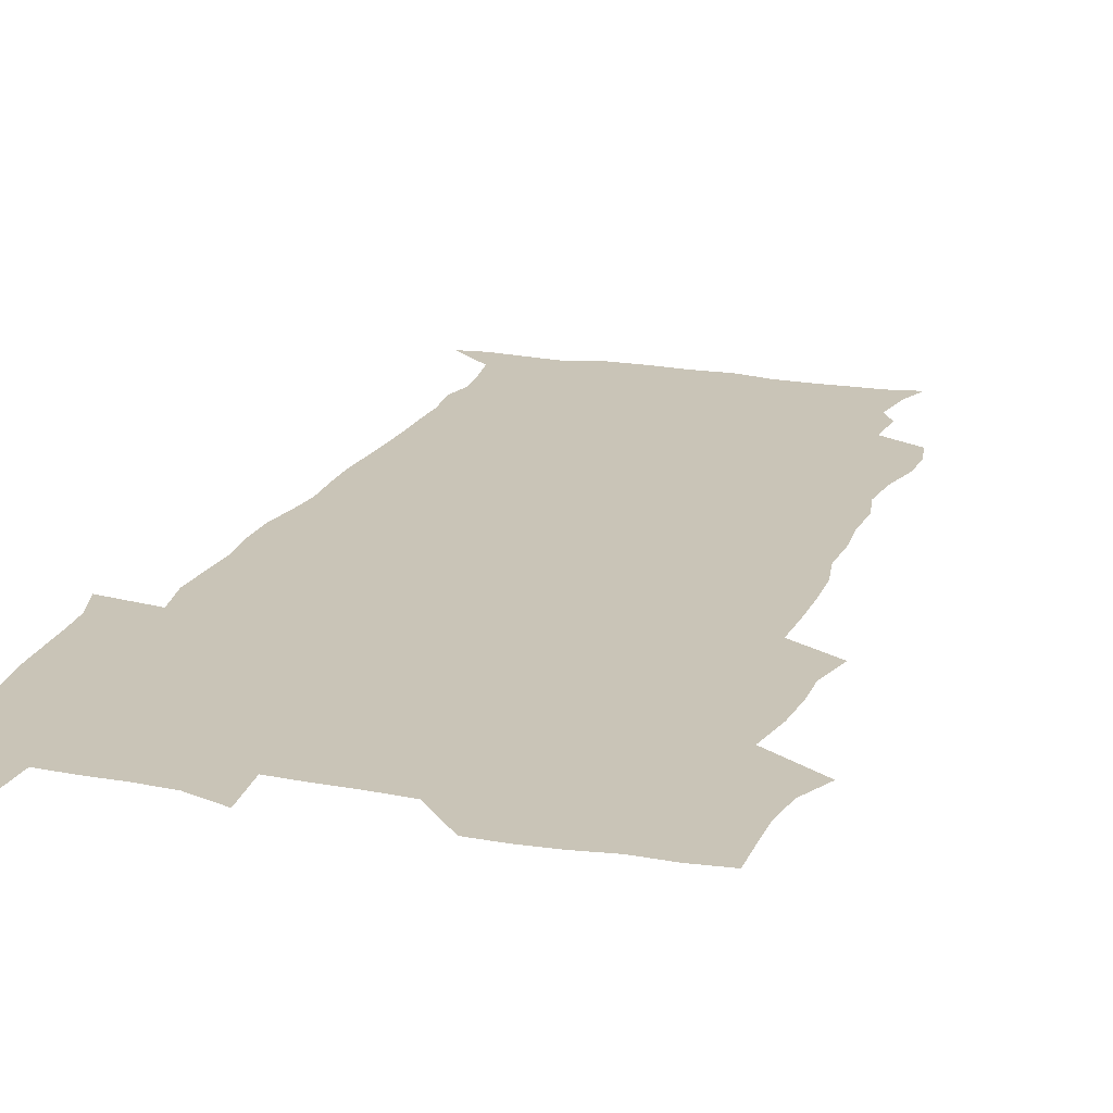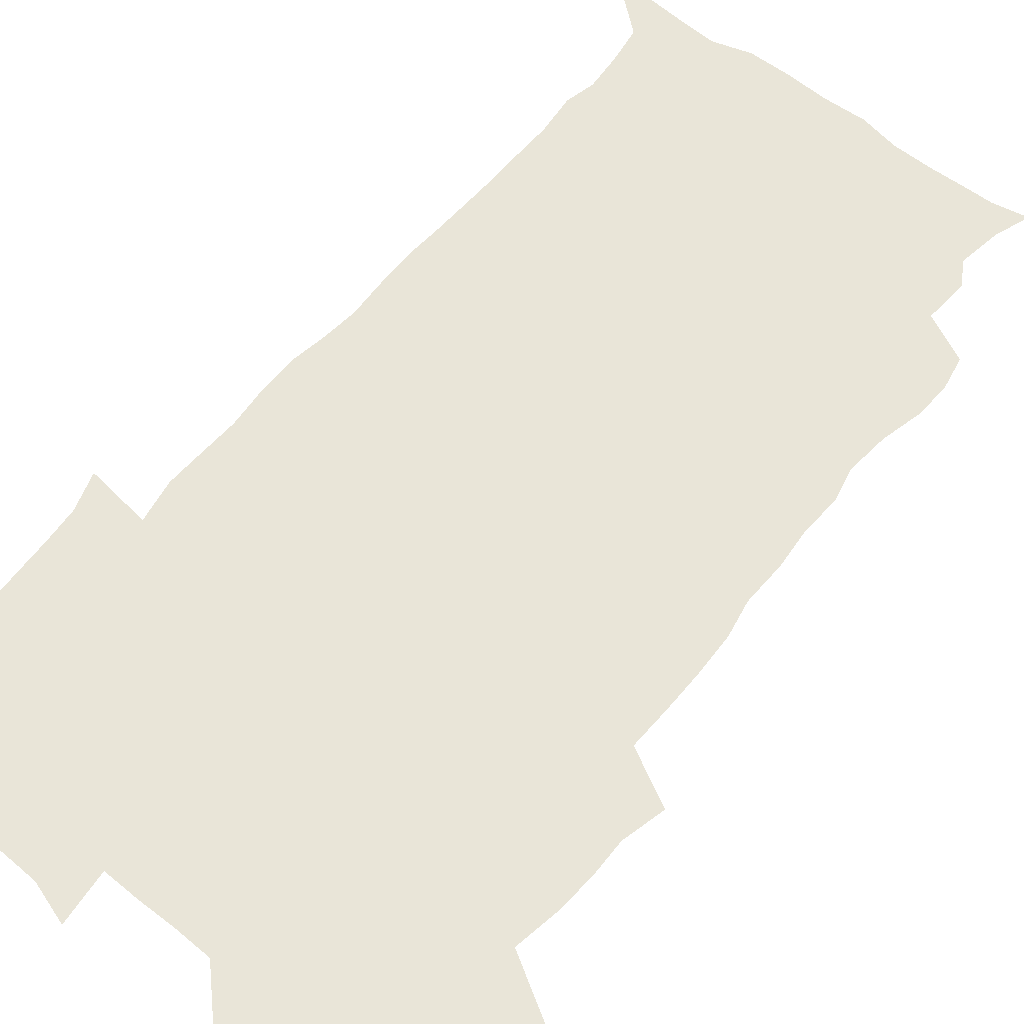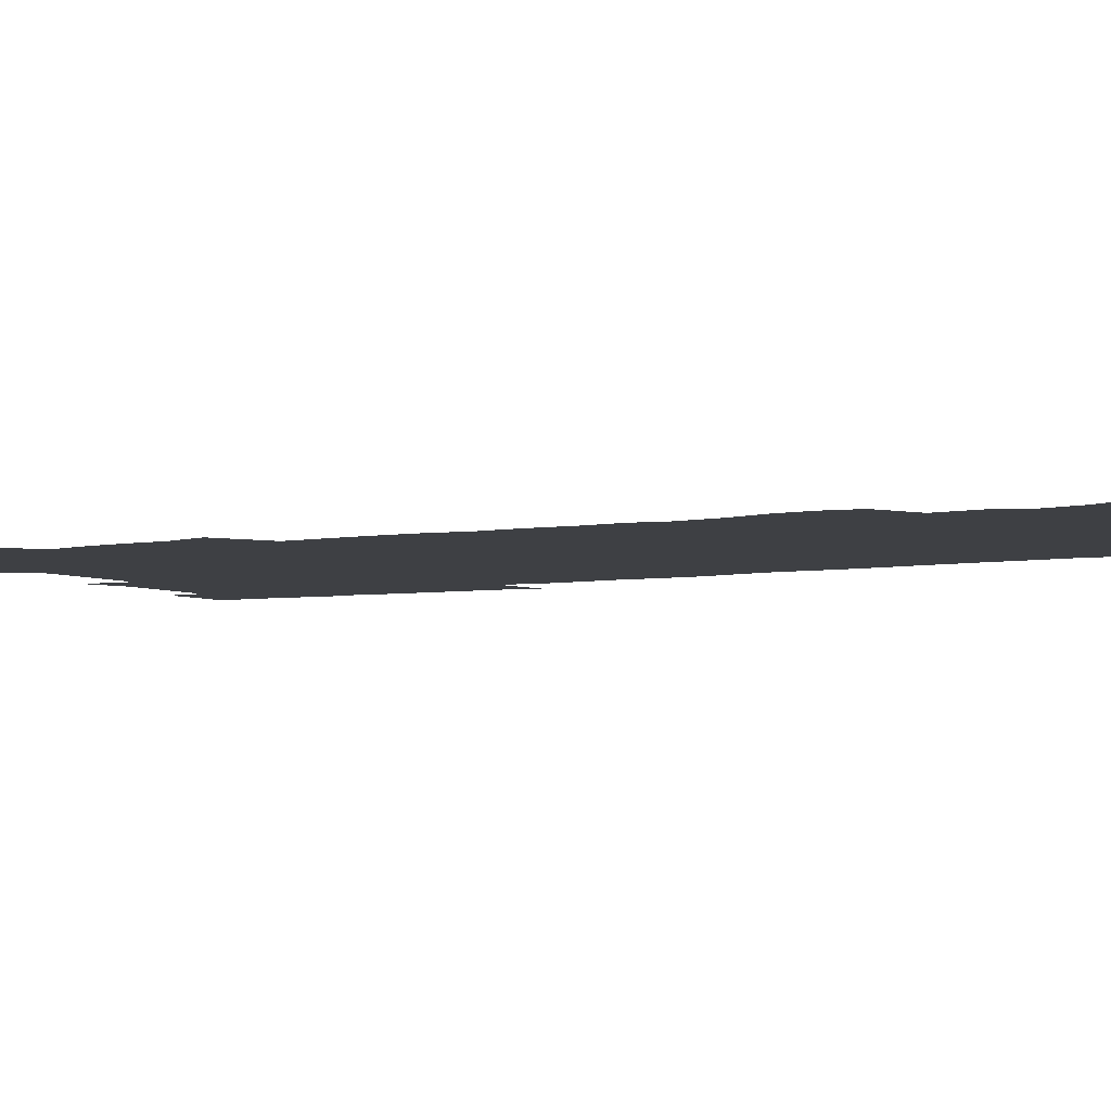
<metadata>
{"format":"obj","ext":"obj","renderer":"f3d","projection":"perspective","resolution":1024,"background":"white","views":[{"elev":19.9,"azim":-161.6,"up":"+Z"},{"elev":59.7,"azim":-142.1,"up":"+Z"},{"elev":-4.8,"azim":-59.8,"up":"+Z"}]}
</metadata>
<code>
v 471.2 525.7 0
v 478.2 540.2 0
v 480.6 554.9 0
v 480.7 569.8 0
v 480.7 584.6 0
v 487.5 443.2 0
v 492 460.5 0
v 492 475.5 0
v 493.3 491.7 0
v 496.8 510 0
v 497.7 524.8 0
v 496.6 539.7 0
v 497.2 554.2 0
v 498.3 568.3 0
v 495.4 586.2 0
v 508 239.8 0
v 505.7 252.7 0
v 506.5 266.9 0
v 510.9 283.9 0
v 512.7 300.7 0
v 510 314.2 0
v 511 331.4 0
v 509.9 347 0
v 510.7 364.8 0
v 508.1 379.7 0
v 507.8 396 0
v 508.2 413.2 0
v 509.1 431.2 0
v 508.2 446.8 0
v 510.3 463.2 0
v 508.5 477.7 0
v 510.9 494.3 0
v 512.2 509.8 0
v 512.8 524.6 0
v 510.9 539.8 0
v 513.8 554.1 0
v 512.4 569.4 0
v 510.5 585.9 0
v 522.2 172.5 0
v 527.4 185.9 0
v 530.5 203.3 0
v 524.8 213 0
v 526.4 230.5 0
v 528.2 248.2 0
v 531.4 265.7 0
v 531.4 280.9 0
v 530.7 295.3 0
v 531 310.6 0
v 529.5 324.9 0
v 529.1 340.3 0
v 528.5 355.5 0
v 528.6 371.7 0
v 527.8 387.1 0
v 526.8 402.4 0
v 526.1 417.9 0
v 527.5 434.7 0
v 526.7 449.7 0
v 527.7 465.5 0
v 526.6 480.2 0
v 528.7 496 0
v 527.6 510.5 0
v 527.6 525.2 0
v 528.4 539.8 0
v 528.2 554.4 0
v 526.7 570.3 0
v 524.6 588.1 0
v 536.4 175.2 0
v 536.7 184.6 0
v 544 208.6 0
v 543.1 222.6 0
v 543.6 238 0
v 546.4 255.8 0
v 546.9 271.1 0
v 546.8 285.9 0
v 547.2 301.3 0
v 545.9 315.2 0
v 545 329.7 0
v 547 347.5 0
v 545.3 360.8 0
v 544.8 375.9 0
v 544.5 391.2 0
v 543.4 405.9 0
v 543.1 421.2 0
v 542.2 435.9 0
v 542.9 451.6 0
v 543.3 466.9 0
v 543.4 481.8 0
v 543.6 496.5 0
v 543.5 510.9 0
v 544.1 525.2 0
v 543.8 539.4 0
v 543.7 553.2 0
v 541 571 0
v 538.7 589.1 0
v 548.2 175.3 0
v 554 193.1 0
v 558.1 212 0
v 559.9 229 0
v 561.6 245.7 0
v 561.8 260.4 0
v 561.3 274.4 0
v 561.5 289.4 0
v 560.9 303.6 0
v 560.3 318 0
v 560 333.1 0
v 559.6 347.4 0
v 560.1 363.4 0
v 559.8 378.4 0
v 558.9 392.9 0
v 559.6 409 0
v 558.9 423.2 0
v 558.6 438 0
v 558.4 452.9 0
v 558.8 468 0
v 559 482.7 0
v 558.7 496.9 0
v 558.7 511.2 0
v 558.5 525.4 0
v 558.5 539.4 0
v 557.7 553.7 0
v 555.7 570.4 0
v 553 588.9 0
v 562.7 175.7 0
v 568.8 194.5 0
v 573.6 216.5 0
v 574.7 232.1 0
v 575 246.9 0
v 575.3 261.9 0
v 575.5 276.8 0
v 574.9 290.6 0
v 574.5 305 0
v 574.6 320.3 0
v 574.6 335.3 0
v 574.6 350.1 0
v 575.1 366.2 0
v 574.3 380.2 0
v 573.1 393.9 0
v 573.6 409.4 0
v 573 423.5 0
v 573.7 439.7 0
v 573.3 453.9 0
v 573.1 468.3 0
v 573.1 482.8 0
v 572.9 497 0
v 573.1 511.4 0
v 573.2 525.4 0
v 573.2 539.3 0
v 571.9 554.4 0
v 569.7 571.3 0
v 579.2 175.3 0
v 582.2 189.9 0
v 586.6 215.4 0
v 588.3 233.7 0
v 588.9 248.9 0
v 588.4 261.7 0
v 588.8 277.7 0
v 588.4 291.5 0
v 588.3 306.3 0
v 588.6 322.1 0
v 588.4 336.1 0
v 588 348.8 0
v 588.6 367.1 0
v 588.7 381.9 0
v 587.9 395.5 0
v 587.7 409.8 0
v 586.7 423.3 0
v 587.6 439.8 0
v 587.6 454.3 0
v 587.5 468.7 0
v 587.5 483.1 0
v 587.6 497.4 0
v 587.7 511.6 0
v 587.4 525.7 0
v 587.3 539.6 0
v 586.6 554.5 0
v 585.2 570.5 0
v 594.8 172.2 0
v 598.7 194.3 0
v 600.6 215.4 0
v 601.7 234 0
v 601.9 248.8 0
v 601.6 261.6 0
v 602.1 278.2 0
v 602 292.1 0
v 602.1 307.4 0
v 602 321.4 0
v 602 335.7 0
v 602.3 351 0
v 602.1 365.8 0
v 602.1 382.4 0
v 602 396.1 0
v 601.8 410.6 0
v 601.6 424.9 0
v 601.7 439.6 0
v 601.8 454.8 0
v 601.9 469.2 0
v 601.7 483.2 0
v 601.9 497.8 0
v 602 511.9 0
v 601.8 525.8 0
v 601.4 540.3 0
v 601.2 554.7 0
v 600.4 570.5 0
v 612.2 172.9 0
v 614.2 196.7 0
v 614.7 214.1 0
v 615 233 0
v 615.1 249.1 0
v 615.3 263.2 0
v 615.6 277.1 0
v 615.6 293 0
v 615.5 307.3 0
v 615.4 322.3 0
v 615.6 334.4 0
v 616.1 352.6 0
v 615.9 366.8 0
v 616 380.8 0
v 615.9 396.2 0
v 615.8 410.3 0
v 615.8 425.5 0
v 615.8 439.5 0
v 615.7 455.2 0
v 615.8 469.1 0
v 615.8 483.3 0
v 615.9 497.6 0
v 615.9 511.9 0
v 615.9 525.9 0
v 616 539.9 0
v 615.7 554.7 0
v 615.5 569.9 0
v 613.7 591.5 0
v 629.5 172 0
v 628.9 196.7 0
v 628.7 215.9 0
v 628.6 231.9 0
v 628.6 247.1 0
v 628.6 261.7 0
v 629.5 275.1 0
v 628.9 293.2 0
v 629 307.5 0
v 629.3 321.4 0
v 629.6 337.5 0
v 629.5 352.5 0
v 629.6 366.7 0
v 629.8 380.9 0
v 629.7 396 0
v 629.8 410.5 0
v 630 424.8 0
v 629.9 439.8 0
v 630 454.5 0
v 629.8 469.1 0
v 629.8 483.3 0
v 630.3 497.3 0
v 629.9 512 0
v 630.2 526 0
v 630.1 540.2 0
v 630.1 554.6 0
v 630 570.4 0
v 630.5 585.8 0
v 646.3 172.1 0
v 644 194.8 0
v 642.5 215.3 0
v 641.9 231.7 0
v 642.5 245.1 0
v 643.3 257.9 0
v 642.9 275.2 0
v 642.9 290.5 0
v 642.5 306.2 0
v 643.3 319.5 0
v 643 336.7 0
v 643.2 351.3 0
v 643.3 366 0
v 643.8 380.2 0
v 644.2 394.6 0
v 644.2 409.6 0
v 644.1 424.6 0
v 644.4 439.1 0
v 644.4 453.9 0
v 644.2 468.6 0
v 644.5 483 0
v 644.4 497.5 0
v 644.9 511.6 0
v 644.3 526.3 0
v 644.4 540.4 0
v 644.6 554.9 0
v 644.8 570.8 0
v 645.4 585 0
v 661.7 176.6 0
v 658.9 194.1 0
v 656.4 213.4 0
v 655.8 229.2 0
v 656.2 243.6 0
v 656.1 259.2 0
v 657.1 272.6 0
v 656.5 289 0
v 657 303.4 0
v 656.7 319.4 0
v 657.6 333.6 0
v 658 348.3 0
v 657.9 363.6 0
v 657.7 379.1 0
v 658.7 393.2 0
v 658.8 408.3 0
v 658.8 423.5 0
v 658.9 438.4 0
v 658.9 453.3 0
v 659.1 468 0
v 659.1 482.6 0
v 658.4 497.5 0
v 659 511.6 0
v 658.9 526.1 0
v 659.2 540.6 0
v 659.3 555.2 0
v 659.6 570.1 0
v 660.1 585.2 0
v 677.3 175.5 0
v 675 190.2 0
v 671.8 208.7 0
v 670.6 224.8 0
v 670.9 239.6 0
v 670.8 254.7 0
v 671.2 269.5 0
v 670.9 285.2 0
v 671.3 300.1 0
v 671 316.1 0
v 671.8 330.8 0
v 672.5 345.6 0
v 672.5 361 0
v 673.8 375.4 0
v 675.9 389.5 0
v 674.6 405.9 0
v 675.3 420.8 0
v 674.6 436.7 0
v 675.2 451.7 0
v 674.8 467 0
v 674.9 481.7 0
v 674.5 496.5 0
v 673.5 511.4 0
v 674.6 525.7 0
v 673.3 540.9 0
v 673.8 554.9 0
v 674.2 569.2 0
v 674.9 584.7 0
v 675.7 600.1 0
v 692.7 174.2 0
v 687.5 191.2 0
v 685.5 206 0
v 684.6 220.9 0
v 687.5 232.7 0
v 686.1 249.1 0
v 686.7 263.6 0
v 687 278.7 0
v 687.8 293.6 0
v 688.7 308.6 0
v 690 323.4 0
v 690 339.2 0
v 689.3 355.8 0
v 691.1 370.5 0
v 693.7 384.8 0
v 693.9 400.5 0
v 692.7 417.3 0
v 693.7 433 0
v 694.6 448.9 0
v 691.8 465.9 0
v 692.4 479.9 0
v 693.3 494.2 0
v 690.9 509.9 0
v 691.4 524.5 0
v 689.8 540 0
v 689.1 554.7 0
v 688.8 569.1 0
v 690.1 584 0
v 690.9 599.3 0
v 705.5 175.8 0
v 717.6 462.2 0
v 713 477.4 0
v 712.1 491.9 0
v 711.6 506.8 0
v 711.1 521.9 0
v 709 538 0
v 710.3 553.3 0
v 707.7 569.1 0
v 706.9 584.3 0
v 706.9 599.5 0
f 10 11 1
f 1 11 2
f 11 12 2
f 2 12 3
f 12 13 3
f 3 13 4
f 13 14 4
f 4 14 5
f 14 15 5
f 28 29 6
f 6 29 7
f 29 30 7
f 7 30 8
f 30 31 8
f 8 31 9
f 31 32 9
f 9 32 10
f 32 33 10
f 10 33 11
f 33 34 11
f 11 34 12
f 34 35 12
f 12 35 13
f 35 36 13
f 13 36 14
f 36 37 14
f 14 37 15
f 37 38 15
f 43 44 16
f 16 44 17
f 44 45 17
f 17 45 18
f 45 46 18
f 18 46 19
f 46 47 19
f 19 47 20
f 47 48 20
f 20 48 21
f 48 49 21
f 21 49 22
f 49 50 22
f 22 50 23
f 50 51 23
f 23 51 24
f 51 52 24
f 24 52 25
f 52 53 25
f 25 53 26
f 53 54 26
f 26 54 27
f 54 55 27
f 27 55 28
f 55 56 28
f 28 56 29
f 56 57 29
f 29 57 30
f 57 58 30
f 30 58 31
f 58 59 31
f 31 59 32
f 59 60 32
f 32 60 33
f 60 61 33
f 33 61 34
f 61 62 34
f 34 62 35
f 62 63 35
f 35 63 36
f 63 64 36
f 36 64 37
f 64 65 37
f 37 65 38
f 65 66 38
f 39 67 40
f 67 68 40
f 40 68 41
f 68 69 41
f 41 69 42
f 69 70 42
f 42 70 43
f 70 71 43
f 43 71 44
f 71 72 44
f 44 72 45
f 72 73 45
f 45 73 46
f 73 74 46
f 46 74 47
f 74 75 47
f 47 75 48
f 75 76 48
f 48 76 49
f 76 77 49
f 49 77 50
f 77 78 50
f 50 78 51
f 78 79 51
f 51 79 52
f 79 80 52
f 52 80 53
f 80 81 53
f 53 81 54
f 81 82 54
f 54 82 55
f 82 83 55
f 55 83 56
f 83 84 56
f 56 84 57
f 84 85 57
f 57 85 58
f 85 86 58
f 58 86 59
f 86 87 59
f 59 87 60
f 87 88 60
f 60 88 61
f 88 89 61
f 61 89 62
f 89 90 62
f 62 90 63
f 90 91 63
f 63 91 64
f 91 92 64
f 64 92 65
f 92 93 65
f 65 93 66
f 93 94 66
f 67 95 68
f 95 96 68
f 68 96 69
f 96 97 69
f 69 97 70
f 97 98 70
f 70 98 71
f 98 99 71
f 71 99 72
f 99 100 72
f 72 100 73
f 100 101 73
f 73 101 74
f 101 102 74
f 74 102 75
f 102 103 75
f 75 103 76
f 103 104 76
f 76 104 77
f 104 105 77
f 77 105 78
f 105 106 78
f 78 106 79
f 106 107 79
f 79 107 80
f 107 108 80
f 80 108 81
f 108 109 81
f 81 109 82
f 109 110 82
f 82 110 83
f 110 111 83
f 83 111 84
f 111 112 84
f 84 112 85
f 112 113 85
f 85 113 86
f 113 114 86
f 86 114 87
f 114 115 87
f 87 115 88
f 115 116 88
f 88 116 89
f 116 117 89
f 89 117 90
f 117 118 90
f 90 118 91
f 118 119 91
f 91 119 92
f 119 120 92
f 92 120 93
f 120 121 93
f 93 121 94
f 121 122 94
f 95 123 96
f 123 124 96
f 96 124 97
f 124 125 97
f 97 125 98
f 125 126 98
f 98 126 99
f 126 127 99
f 99 127 100
f 127 128 100
f 100 128 101
f 128 129 101
f 101 129 102
f 129 130 102
f 102 130 103
f 130 131 103
f 103 131 104
f 131 132 104
f 104 132 105
f 132 133 105
f 105 133 106
f 133 134 106
f 106 134 107
f 134 135 107
f 107 135 108
f 135 136 108
f 108 136 109
f 136 137 109
f 109 137 110
f 137 138 110
f 110 138 111
f 138 139 111
f 111 139 112
f 139 140 112
f 112 140 113
f 140 141 113
f 113 141 114
f 141 142 114
f 114 142 115
f 142 143 115
f 115 143 116
f 143 144 116
f 116 144 117
f 144 145 117
f 117 145 118
f 145 146 118
f 118 146 119
f 146 147 119
f 119 147 120
f 147 148 120
f 120 148 121
f 148 149 121
f 121 149 122
f 123 150 124
f 150 151 124
f 124 151 125
f 151 152 125
f 125 152 126
f 152 153 126
f 126 153 127
f 153 154 127
f 127 154 128
f 154 155 128
f 128 155 129
f 155 156 129
f 129 156 130
f 156 157 130
f 130 157 131
f 157 158 131
f 131 158 132
f 158 159 132
f 132 159 133
f 159 160 133
f 133 160 134
f 160 161 134
f 134 161 135
f 161 162 135
f 135 162 136
f 162 163 136
f 136 163 137
f 163 164 137
f 137 164 138
f 164 165 138
f 138 165 139
f 165 166 139
f 139 166 140
f 166 167 140
f 140 167 141
f 167 168 141
f 141 168 142
f 168 169 142
f 142 169 143
f 169 170 143
f 143 170 144
f 170 171 144
f 144 171 145
f 171 172 145
f 145 172 146
f 172 173 146
f 146 173 147
f 173 174 147
f 147 174 148
f 174 175 148
f 148 175 149
f 175 176 149
f 150 177 151
f 177 178 151
f 151 178 152
f 178 179 152
f 152 179 153
f 179 180 153
f 153 180 154
f 180 181 154
f 154 181 155
f 181 182 155
f 155 182 156
f 182 183 156
f 156 183 157
f 183 184 157
f 157 184 158
f 184 185 158
f 158 185 159
f 185 186 159
f 159 186 160
f 186 187 160
f 160 187 161
f 187 188 161
f 161 188 162
f 188 189 162
f 162 189 163
f 189 190 163
f 163 190 164
f 190 191 164
f 164 191 165
f 191 192 165
f 165 192 166
f 192 193 166
f 166 193 167
f 193 194 167
f 167 194 168
f 194 195 168
f 168 195 169
f 195 196 169
f 169 196 170
f 196 197 170
f 170 197 171
f 197 198 171
f 171 198 172
f 198 199 172
f 172 199 173
f 199 200 173
f 173 200 174
f 200 201 174
f 174 201 175
f 201 202 175
f 175 202 176
f 202 203 176
f 177 204 178
f 204 205 178
f 178 205 179
f 205 206 179
f 179 206 180
f 206 207 180
f 180 207 181
f 207 208 181
f 181 208 182
f 208 209 182
f 182 209 183
f 209 210 183
f 183 210 184
f 210 211 184
f 184 211 185
f 211 212 185
f 185 212 186
f 212 213 186
f 186 213 187
f 213 214 187
f 187 214 188
f 214 215 188
f 188 215 189
f 215 216 189
f 189 216 190
f 216 217 190
f 190 217 191
f 217 218 191
f 191 218 192
f 218 219 192
f 192 219 193
f 219 220 193
f 193 220 194
f 220 221 194
f 194 221 195
f 221 222 195
f 195 222 196
f 222 223 196
f 196 223 197
f 223 224 197
f 197 224 198
f 224 225 198
f 198 225 199
f 225 226 199
f 199 226 200
f 226 227 200
f 200 227 201
f 227 228 201
f 201 228 202
f 228 229 202
f 202 229 203
f 229 230 203
f 204 232 205
f 232 233 205
f 205 233 206
f 233 234 206
f 206 234 207
f 234 235 207
f 207 235 208
f 235 236 208
f 208 236 209
f 236 237 209
f 209 237 210
f 237 238 210
f 210 238 211
f 238 239 211
f 211 239 212
f 239 240 212
f 212 240 213
f 240 241 213
f 213 241 214
f 241 242 214
f 214 242 215
f 242 243 215
f 215 243 216
f 243 244 216
f 216 244 217
f 244 245 217
f 217 245 218
f 245 246 218
f 218 246 219
f 246 247 219
f 219 247 220
f 247 248 220
f 220 248 221
f 248 249 221
f 221 249 222
f 249 250 222
f 222 250 223
f 250 251 223
f 223 251 224
f 251 252 224
f 224 252 225
f 252 253 225
f 225 253 226
f 253 254 226
f 226 254 227
f 254 255 227
f 227 255 228
f 255 256 228
f 228 256 229
f 256 257 229
f 229 257 230
f 257 258 230
f 230 258 231
f 258 259 231
f 232 260 233
f 260 261 233
f 233 261 234
f 261 262 234
f 234 262 235
f 262 263 235
f 235 263 236
f 263 264 236
f 236 264 237
f 264 265 237
f 237 265 238
f 265 266 238
f 238 266 239
f 266 267 239
f 239 267 240
f 267 268 240
f 240 268 241
f 268 269 241
f 241 269 242
f 269 270 242
f 242 270 243
f 270 271 243
f 243 271 244
f 271 272 244
f 244 272 245
f 272 273 245
f 245 273 246
f 273 274 246
f 246 274 247
f 274 275 247
f 247 275 248
f 275 276 248
f 248 276 249
f 276 277 249
f 249 277 250
f 277 278 250
f 250 278 251
f 278 279 251
f 251 279 252
f 279 280 252
f 252 280 253
f 280 281 253
f 253 281 254
f 281 282 254
f 254 282 255
f 282 283 255
f 255 283 256
f 283 284 256
f 256 284 257
f 284 285 257
f 257 285 258
f 285 286 258
f 258 286 259
f 286 287 259
f 260 288 261
f 288 289 261
f 261 289 262
f 289 290 262
f 262 290 263
f 290 291 263
f 263 291 264
f 291 292 264
f 264 292 265
f 292 293 265
f 265 293 266
f 293 294 266
f 266 294 267
f 294 295 267
f 267 295 268
f 295 296 268
f 268 296 269
f 296 297 269
f 269 297 270
f 297 298 270
f 270 298 271
f 298 299 271
f 271 299 272
f 299 300 272
f 272 300 273
f 300 301 273
f 273 301 274
f 301 302 274
f 274 302 275
f 302 303 275
f 275 303 276
f 303 304 276
f 276 304 277
f 304 305 277
f 277 305 278
f 305 306 278
f 278 306 279
f 306 307 279
f 279 307 280
f 307 308 280
f 280 308 281
f 308 309 281
f 281 309 282
f 309 310 282
f 282 310 283
f 310 311 283
f 283 311 284
f 311 312 284
f 284 312 285
f 312 313 285
f 285 313 286
f 313 314 286
f 286 314 287
f 314 315 287
f 288 316 289
f 316 317 289
f 289 317 290
f 317 318 290
f 290 318 291
f 318 319 291
f 291 319 292
f 319 320 292
f 292 320 293
f 320 321 293
f 293 321 294
f 321 322 294
f 294 322 295
f 322 323 295
f 295 323 296
f 323 324 296
f 296 324 297
f 324 325 297
f 297 325 298
f 325 326 298
f 298 326 299
f 326 327 299
f 299 327 300
f 327 328 300
f 300 328 301
f 328 329 301
f 301 329 302
f 329 330 302
f 302 330 303
f 330 331 303
f 303 331 304
f 331 332 304
f 304 332 305
f 332 333 305
f 305 333 306
f 333 334 306
f 306 334 307
f 334 335 307
f 307 335 308
f 335 336 308
f 308 336 309
f 336 337 309
f 309 337 310
f 337 338 310
f 310 338 311
f 338 339 311
f 311 339 312
f 339 340 312
f 312 340 313
f 340 341 313
f 313 341 314
f 341 342 314
f 314 342 315
f 342 343 315
f 316 345 317
f 345 346 317
f 317 346 318
f 346 347 318
f 318 347 319
f 347 348 319
f 319 348 320
f 348 349 320
f 320 349 321
f 349 350 321
f 321 350 322
f 350 351 322
f 322 351 323
f 351 352 323
f 323 352 324
f 352 353 324
f 324 353 325
f 353 354 325
f 325 354 326
f 354 355 326
f 326 355 327
f 355 356 327
f 327 356 328
f 356 357 328
f 328 357 329
f 357 358 329
f 329 358 330
f 358 359 330
f 330 359 331
f 359 360 331
f 331 360 332
f 360 361 332
f 332 361 333
f 361 362 333
f 333 362 334
f 362 363 334
f 334 363 335
f 363 364 335
f 335 364 336
f 364 365 336
f 336 365 337
f 365 366 337
f 337 366 338
f 366 367 338
f 338 367 339
f 367 368 339
f 339 368 340
f 368 369 340
f 340 369 341
f 369 370 341
f 341 370 342
f 370 371 342
f 342 371 343
f 371 372 343
f 343 372 344
f 372 373 344
f 345 374 346
f 364 375 365
f 375 376 365
f 365 376 366
f 376 377 366
f 366 377 367
f 377 378 367
f 367 378 368
f 378 379 368
f 368 379 369
f 379 380 369
f 369 380 370
f 380 381 370
f 370 381 371
f 381 382 371
f 371 382 372
f 382 383 372
f 372 383 373
f 383 384 373

</code>
